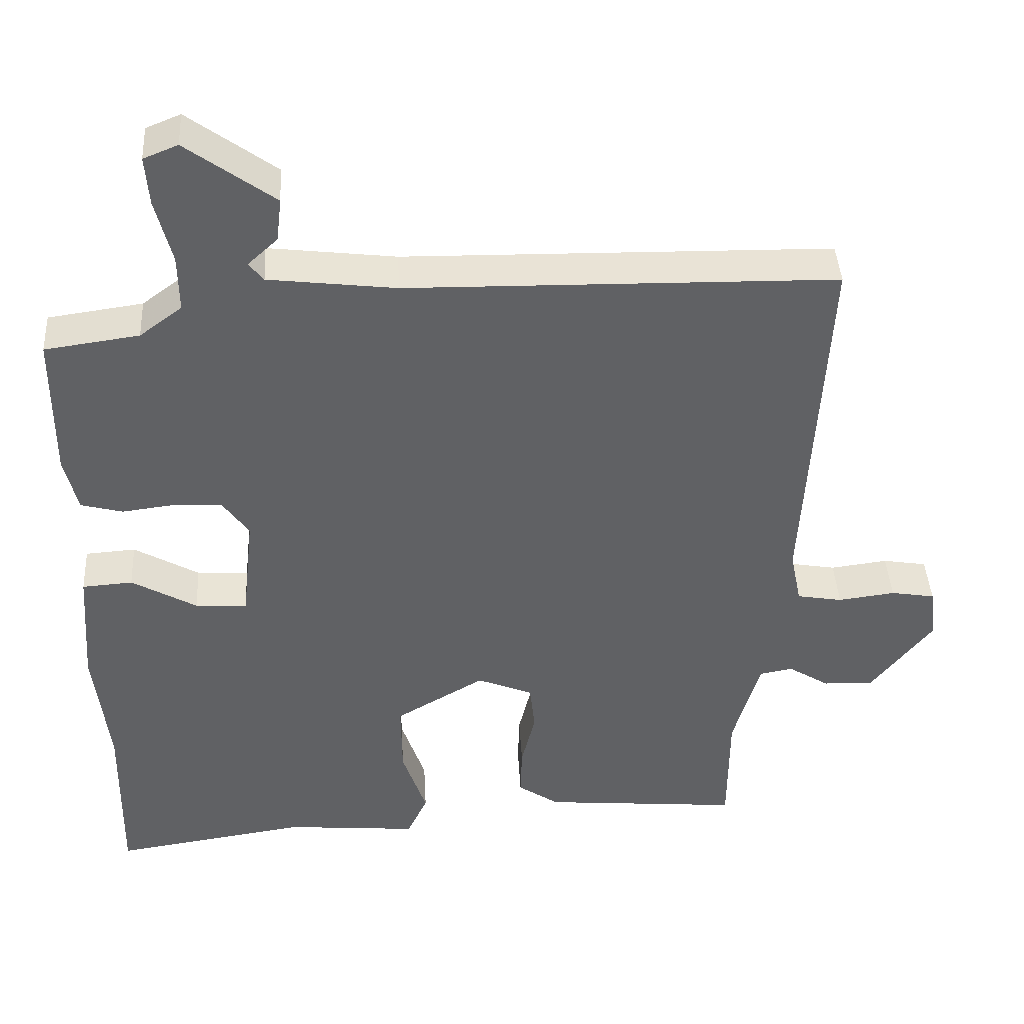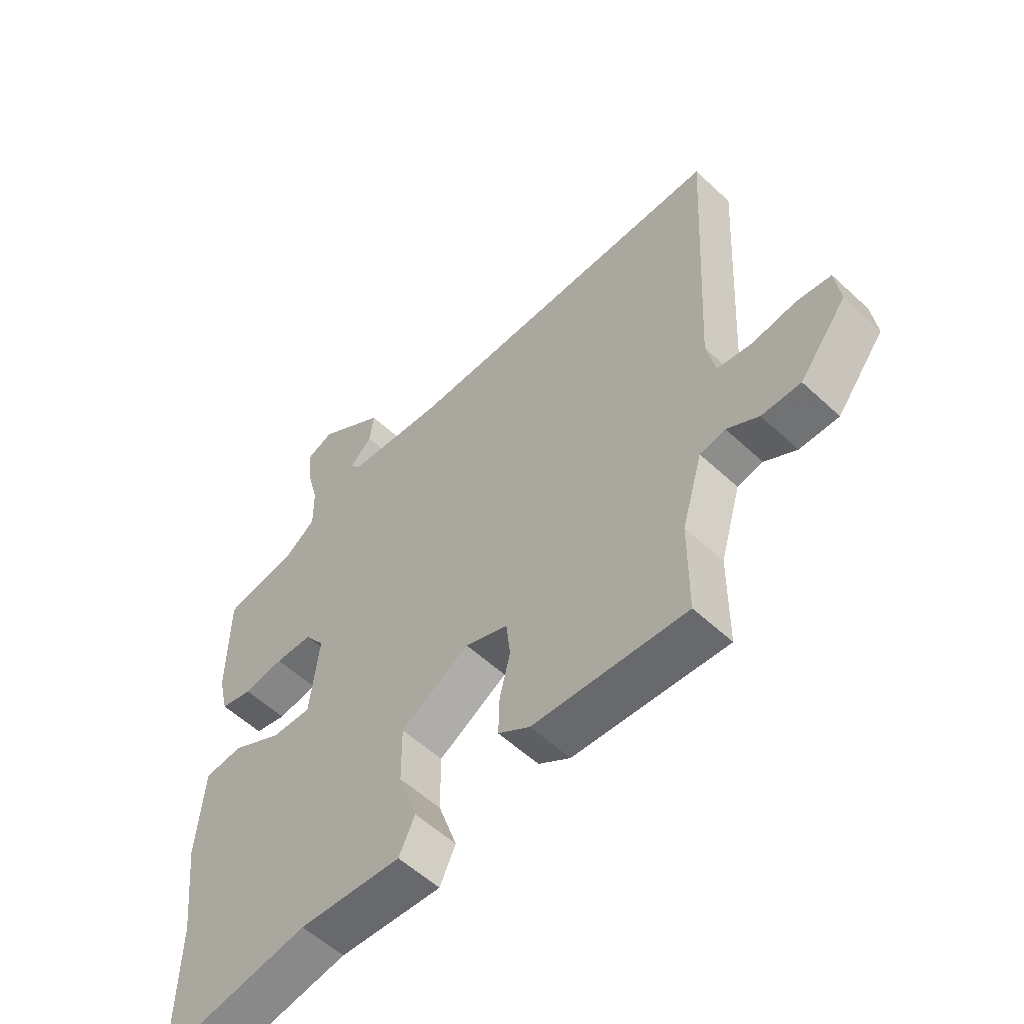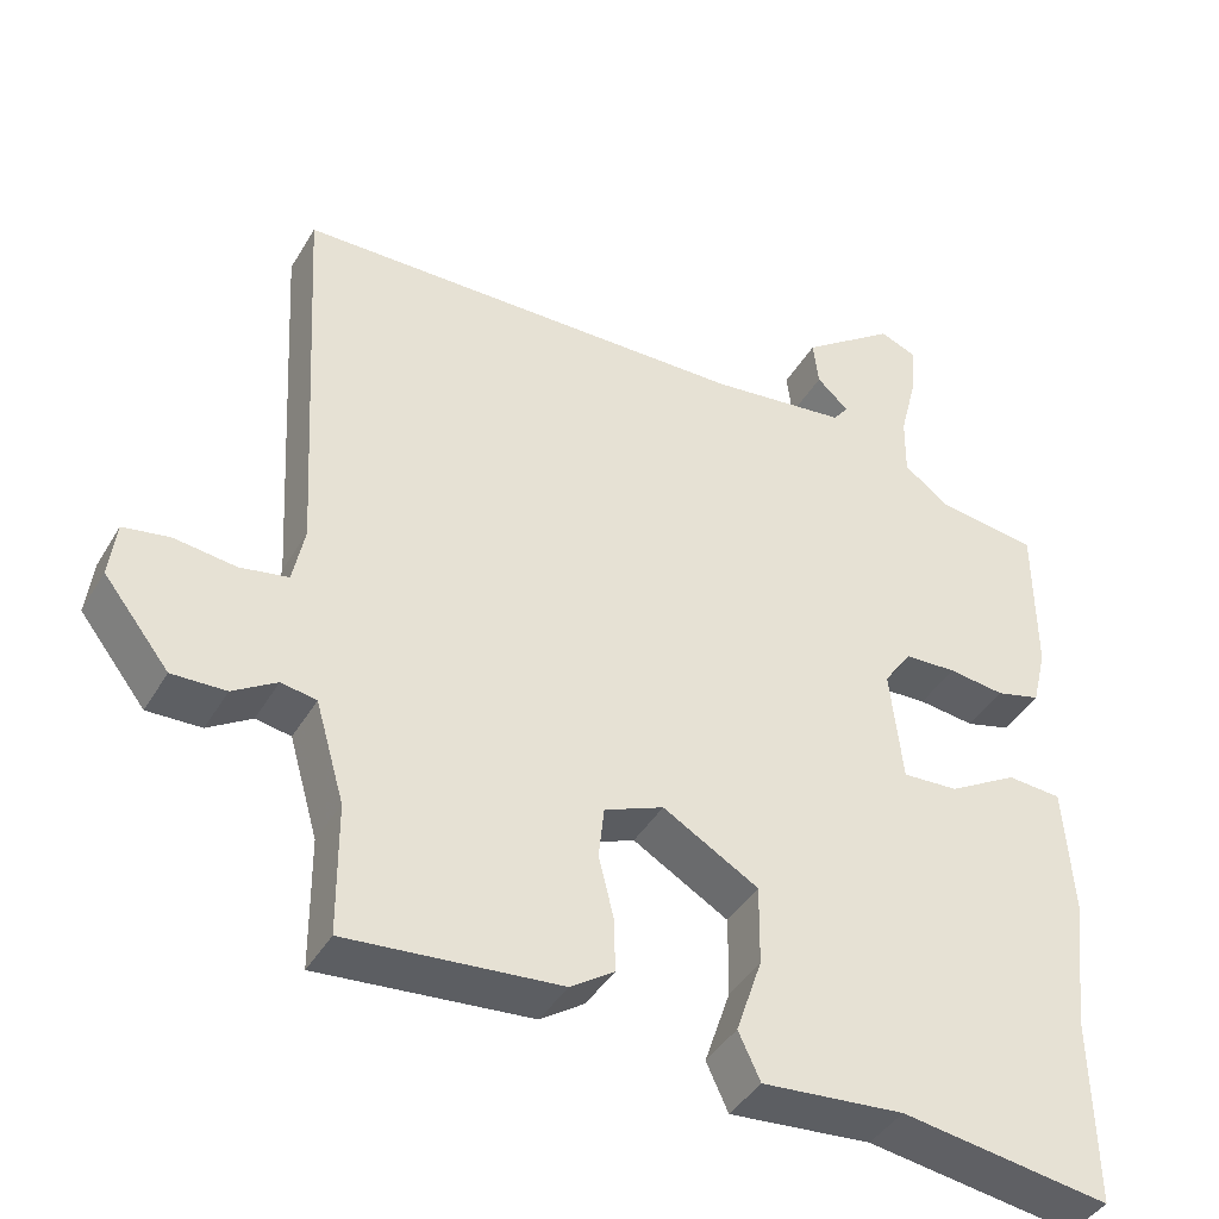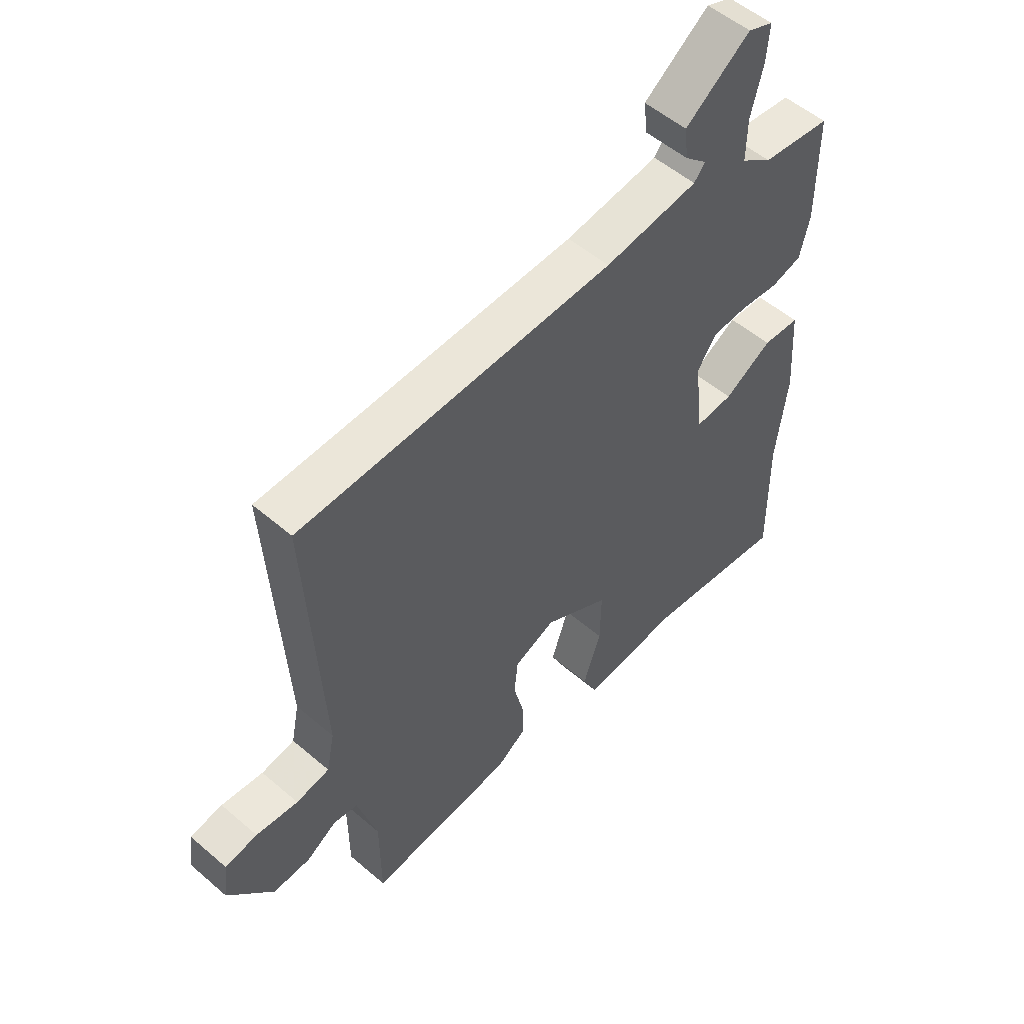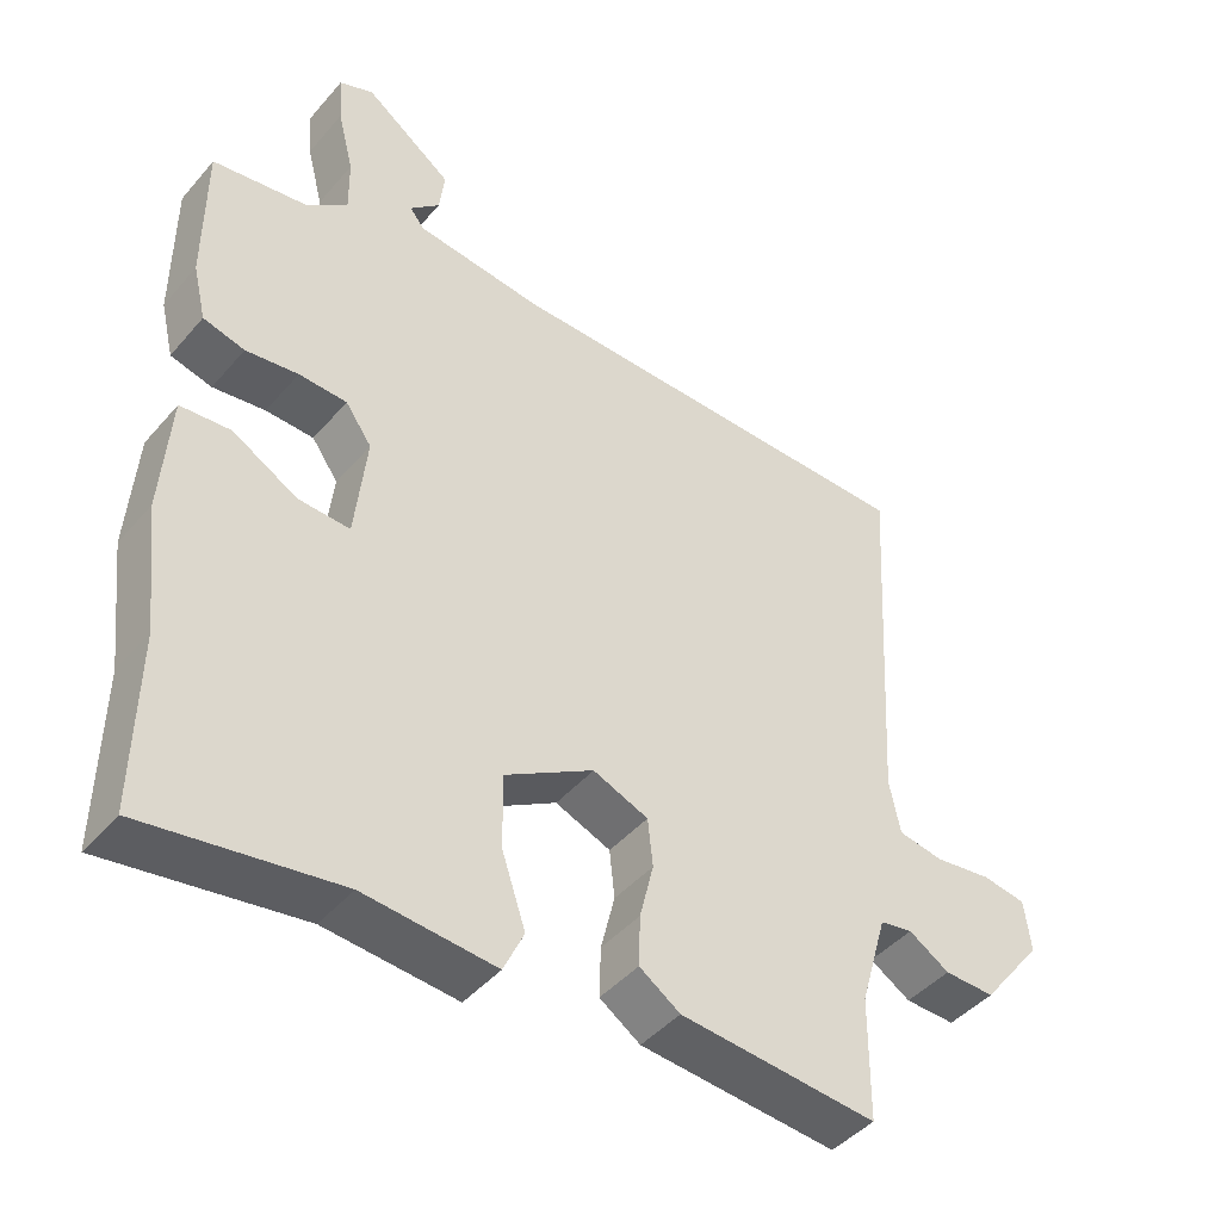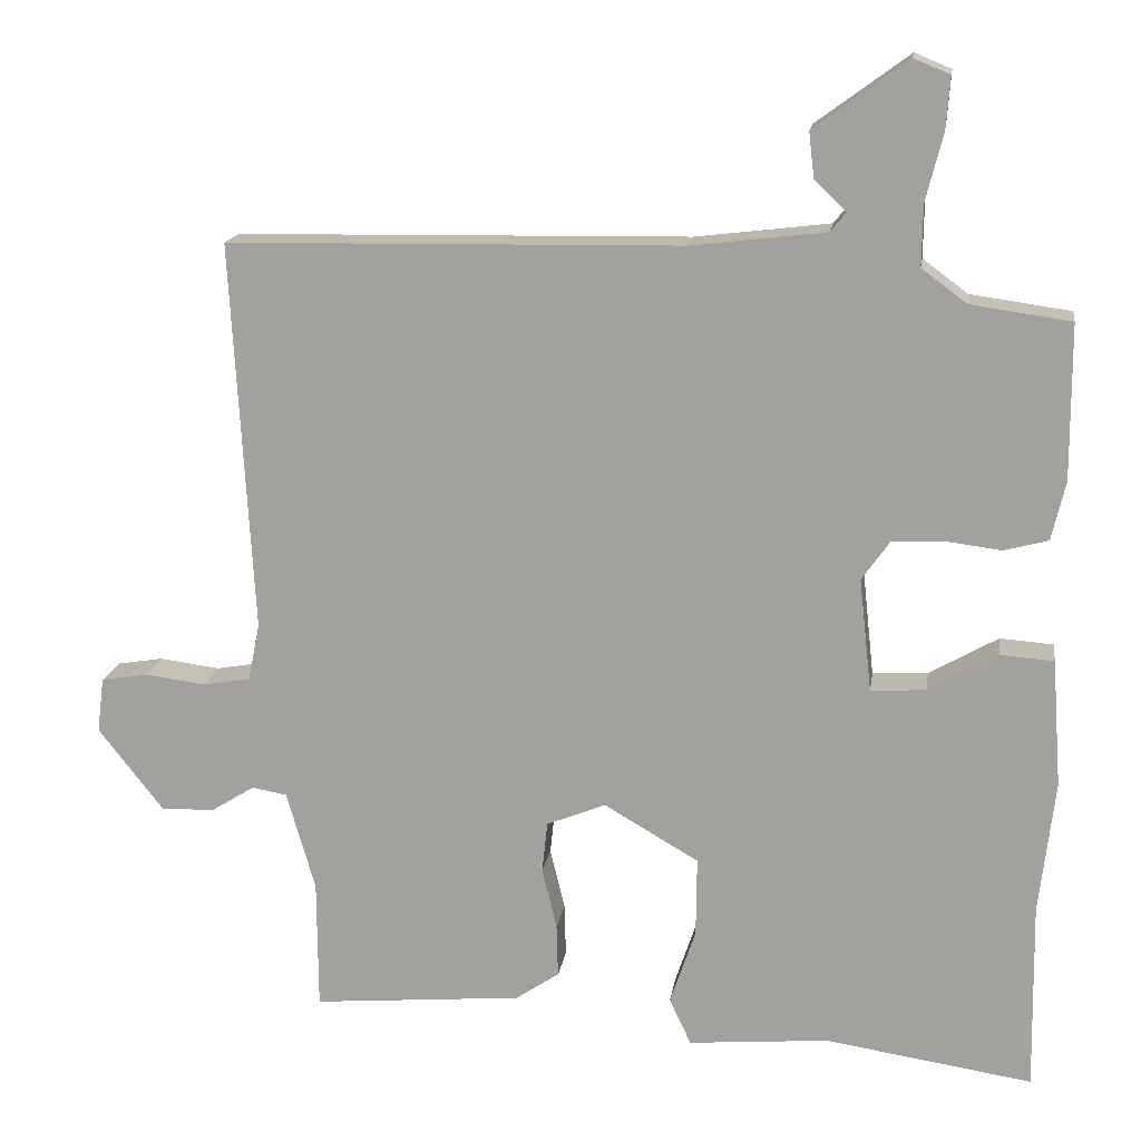
<metadata>
{"format":"obj","ext":"obj","renderer":"f3d","projection":"perspective","resolution":1024,"background":"white","views":[{"elev":41.7,"azim":176.8,"up":"+Z"},{"elev":-56.7,"azim":-134.1,"up":"+Z"},{"elev":-41.5,"azim":-28.2,"up":"+Z"},{"elev":53.7,"azim":-47.6,"up":"+Z"},{"elev":-44.2,"azim":142.5,"up":"+Z"},{"elev":16.0,"azim":8.5,"up":"+Z"}]}
</metadata>
<code>
v -0.452 0.07 -0.5
v -0.453 0.07 -0.332
v -0.49 0.07 -0.204
v -0.535 0.07 -0.196
v -0.591 0.07 -0.231
v -0.66 0.07 -0.233
v -0.744 0.07 -0.126
v -0.735 0.07 -0.055
v -0.675 0.07 -0.045
v -0.597 0.07 -0.055
v -0.535 0.07 -0.044
v -0.52 0.07 0.03
v -0.548 0.07 0.532
v 0.036 0.07 0.542
v 0.21 0.07 0.563
v 0.23 0.07 0.588
v 0.189 0.07 0.626
v 0.182 0.07 0.685
v 0.302 0.07 0.773
v 0.349 0.07 0.754
v 0.344 0.07 0.687
v 0.322 0.07 0.6
v 0.321 0.07 0.522
v 0.379 0.07 0.479
v 0.508 0.07 0.461
v 0.509 0.07 0.262
v 0.491 0.07 0.186
v 0.434 0.07 0.171
v 0.362 0.07 0.18
v 0.296 0.07 0.177
v 0.26 0.07 0.126
v 0.276 0.07 -0.02
v 0.347 0.07 -0.016
v 0.436 0.07 0.035
v 0.505 0.07 0.03
v 0.517 0.07 -0.134
v 0.497 0.07 -0.307
v 0.501 0.07 -0.549
v 0.234 0.07 -0.509
v 0.053 0.07 -0.525
v 0.025 0.07 -0.465
v 0.058 0.07 -0.367
v 0.059 0.07 -0.265
v -0.063 0.07 -0.194
v -0.139 0.07 -0.225
v -0.146 0.07 -0.291
v -0.127 0.07 -0.369
v -0.125 0.07 -0.438
v -0.181 0.07 -0.476
v -0.452 0 -0.5
v -0.453 0 -0.332
v -0.49 0 -0.204
v -0.535 0 -0.196
v -0.591 0 -0.231
v -0.66 0 -0.233
v -0.744 0 -0.126
v -0.735 0 -0.055
v -0.675 0 -0.045
v -0.597 0 -0.055
v -0.535 0 -0.044
v -0.52 0 0.03
v -0.548 0 0.532
v 0.036 0 0.542
v 0.21 0 0.563
v 0.23 0 0.588
v 0.189 0 0.626
v 0.182 0 0.685
v 0.302 0 0.773
v 0.349 0 0.754
v 0.344 0 0.687
v 0.322 0 0.6
v 0.321 0 0.522
v 0.379 0 0.479
v 0.508 0 0.461
v 0.509 0 0.262
v 0.491 0 0.186
v 0.434 0 0.171
v 0.362 0 0.18
v 0.296 0 0.177
v 0.26 0 0.126
v 0.276 0 -0.02
v 0.347 0 -0.016
v 0.436 0 0.035
v 0.505 0 0.03
v 0.517 0 -0.134
v 0.497 0 -0.307
v 0.501 0 -0.549
v 0.234 0 -0.509
v 0.053 0 -0.525
v 0.025 0 -0.465
v 0.058 0 -0.367
v 0.059 0 -0.265
v -0.063 0 -0.194
v -0.139 0 -0.225
v -0.146 0 -0.291
v -0.127 0 -0.369
v -0.125 0 -0.438
v -0.181 0 -0.476
f 46 47 48 49
f 45 46 49 1
f 39 40 41 42
f 37 38 39 42
f 37 42 43
f 36 37 43 44
f 33 34 35 36
f 32 33 36 44
f 26 27 28 29
f 24 25 26 29
f 23 24 29 30
f 22 23 30 31
f 20 21 22
f 19 20 22
f 16 17 18 19
f 16 19 22 31
f 12 13 14
f 11 12 14 15
f 7 8 9 10
f 7 10 11
f 4 5 6 7
f 3 4 7 11
f 2 3 11 15
f 45 1 2 15
f 31 32 44 45
f 15 16 31 45
f 98 97 96 95
f 50 98 95 94
f 91 90 89 88
f 91 88 87 86
f 92 91 86
f 93 92 86 85
f 85 84 83 82
f 93 85 82 81
f 78 77 76 75
f 78 75 74 73
f 79 78 73 72
f 80 79 72 71
f 71 70 69
f 71 69 68
f 68 67 66 65
f 80 71 68 65
f 63 62 61
f 64 63 61 60
f 59 58 57 56
f 60 59 56
f 56 55 54 53
f 60 56 53 52
f 64 60 52 51
f 64 51 50 94
f 94 93 81 80
f 94 80 65 64
f 1 50 51 2
f 2 51 52 3
f 3 52 53 4
f 4 53 54 5
f 5 54 55 6
f 6 55 56 7
f 7 56 57 8
f 8 57 58 9
f 9 58 59 10
f 10 59 60 11
f 11 60 61 12
f 12 61 62 13
f 13 62 63 14
f 14 63 64 15
f 15 64 65 16
f 16 65 66 17
f 17 66 67 18
f 18 67 68 19
f 19 68 69 20
f 20 69 70 21
f 21 70 71 22
f 22 71 72 23
f 23 72 73 24
f 24 73 74 25
f 25 74 75 26
f 26 75 76 27
f 27 76 77 28
f 28 77 78 29
f 29 78 79 30
f 30 79 80 31
f 31 80 81 32
f 32 81 82 33
f 33 82 83 34
f 34 83 84 35
f 35 84 85 36
f 36 85 86 37
f 37 86 87 38
f 38 87 88 39
f 39 88 89 40
f 40 89 90 41
f 41 90 91 42
f 42 91 92 43
f 43 92 93 44
f 44 93 94 45
f 45 94 95 46
f 46 95 96 47
f 47 96 97 48
f 48 97 98 49
f 49 98 50 1

</code>
